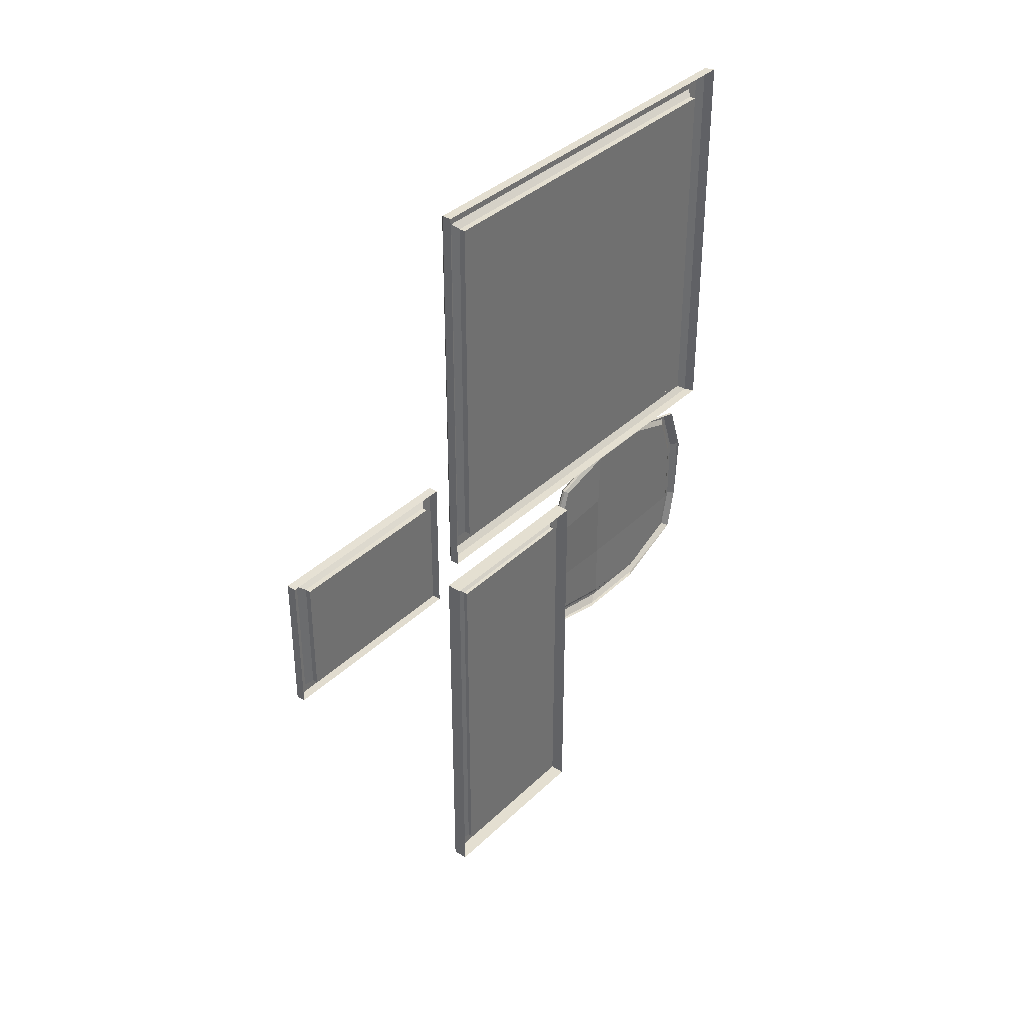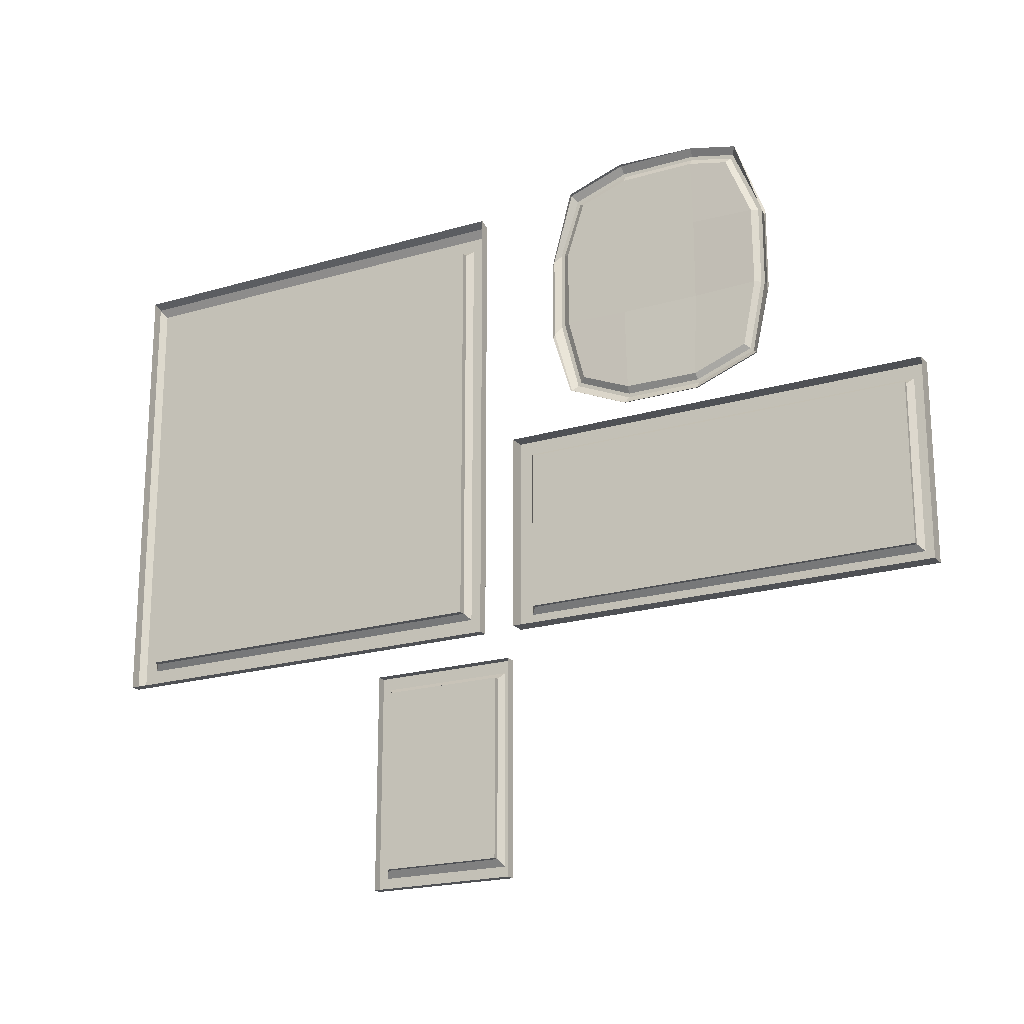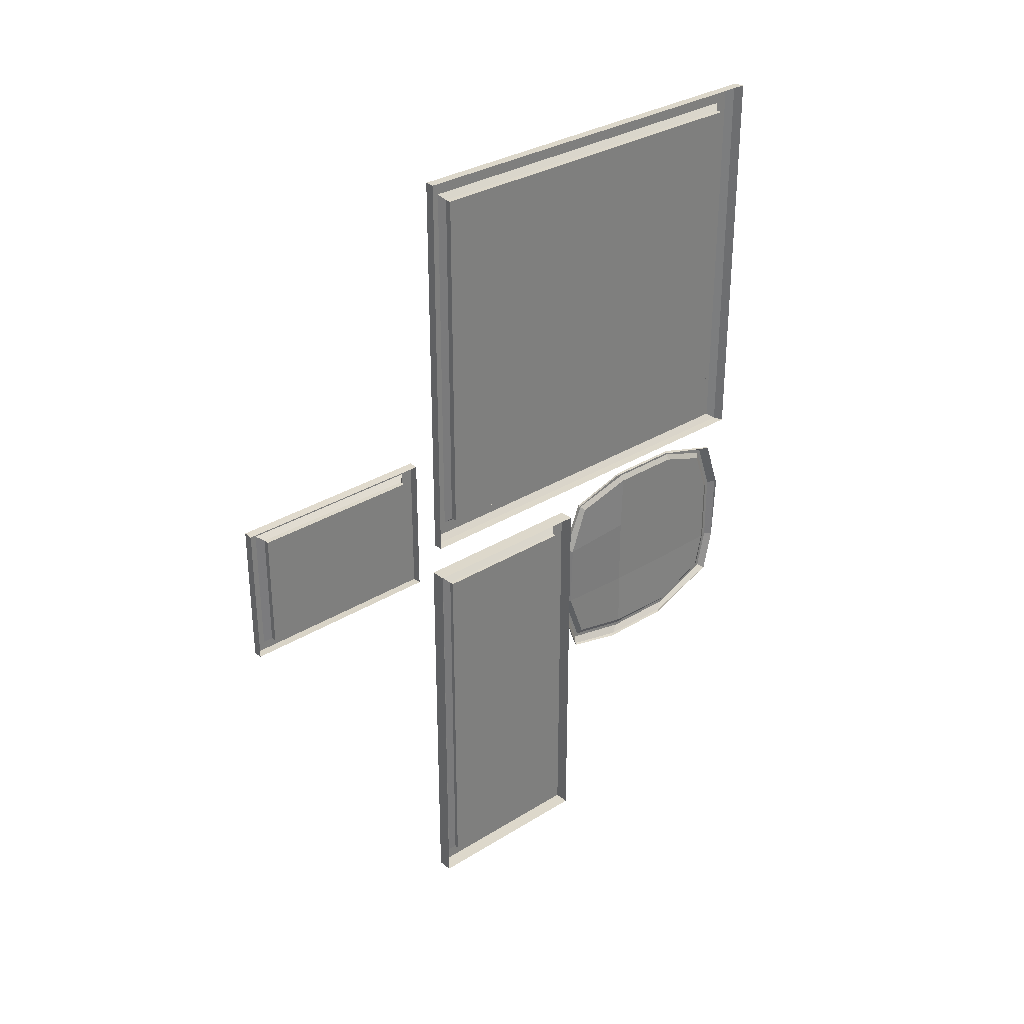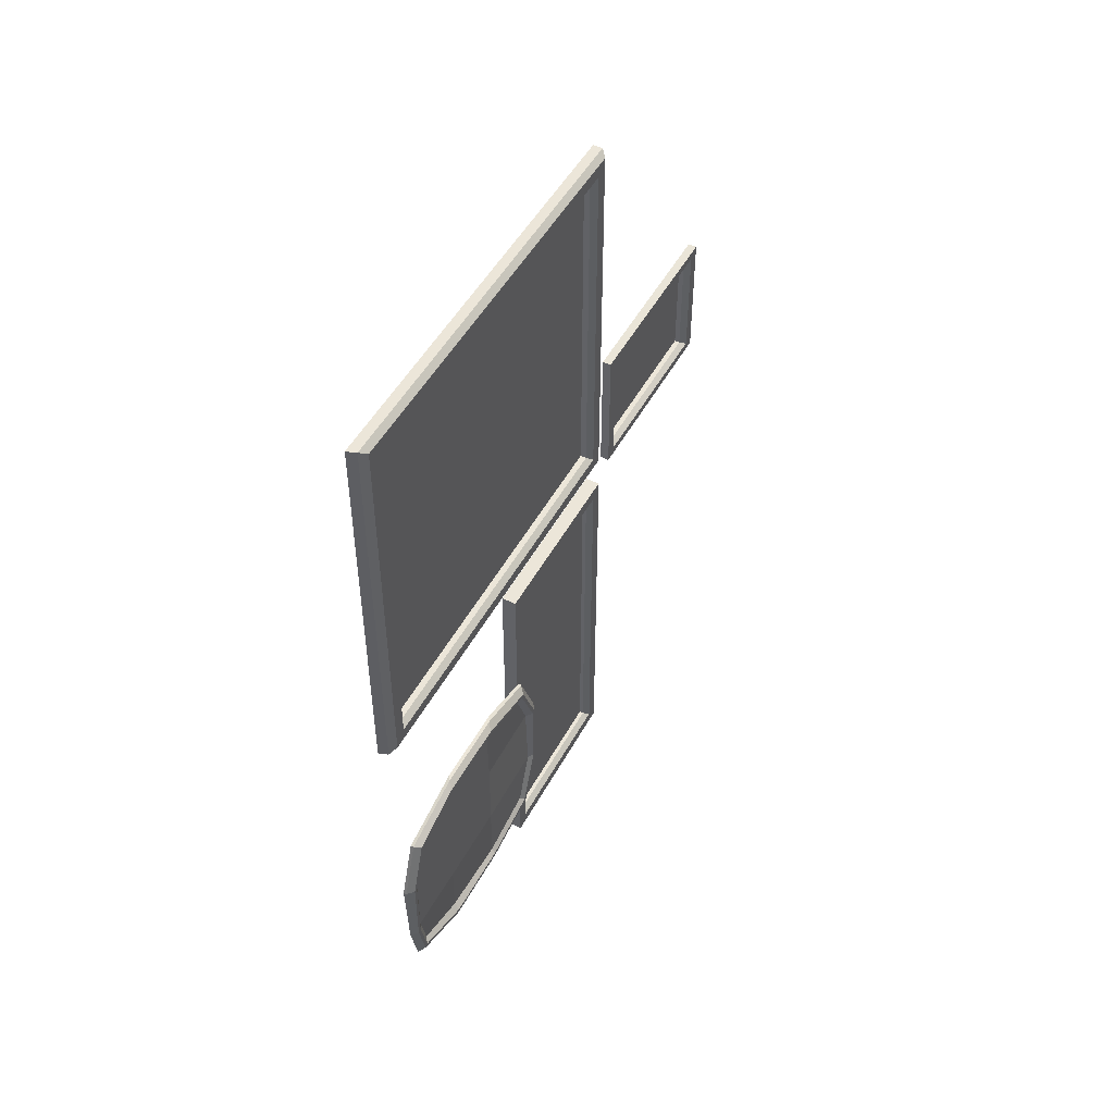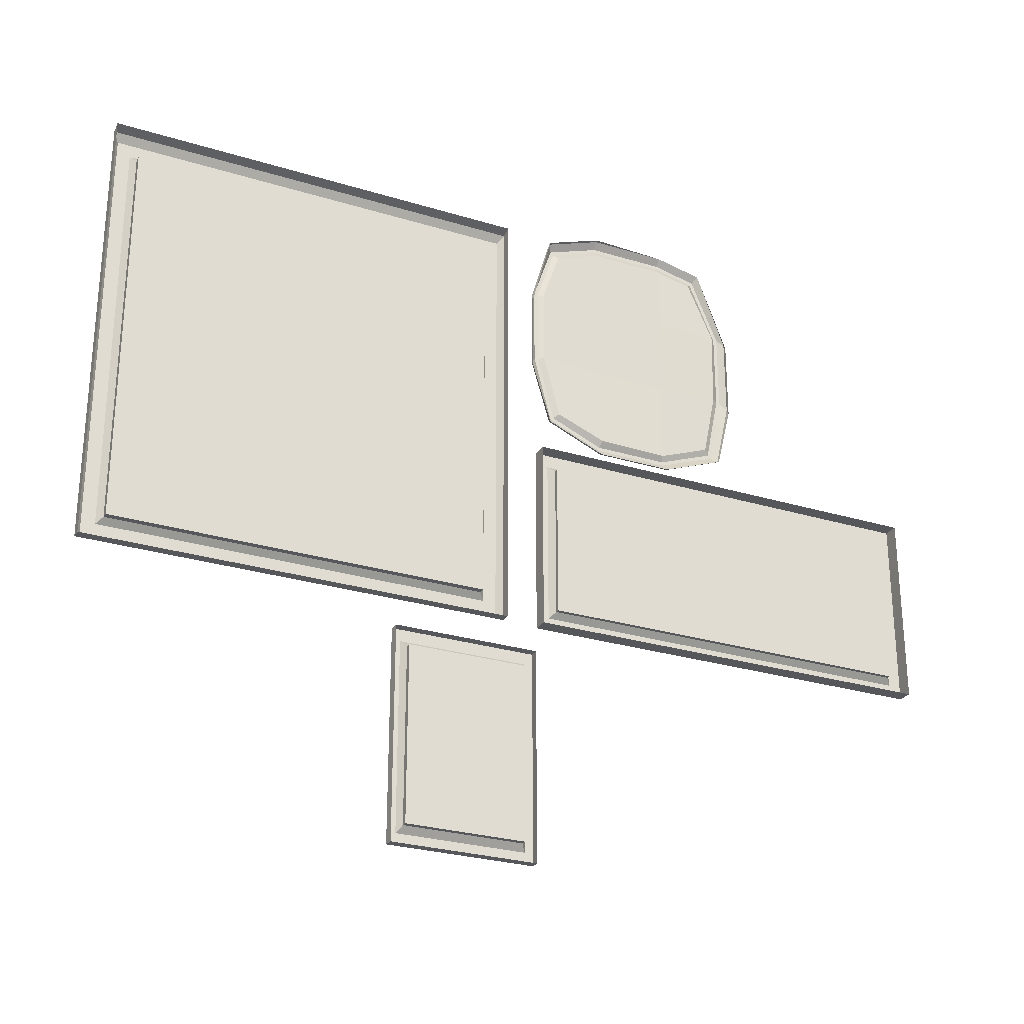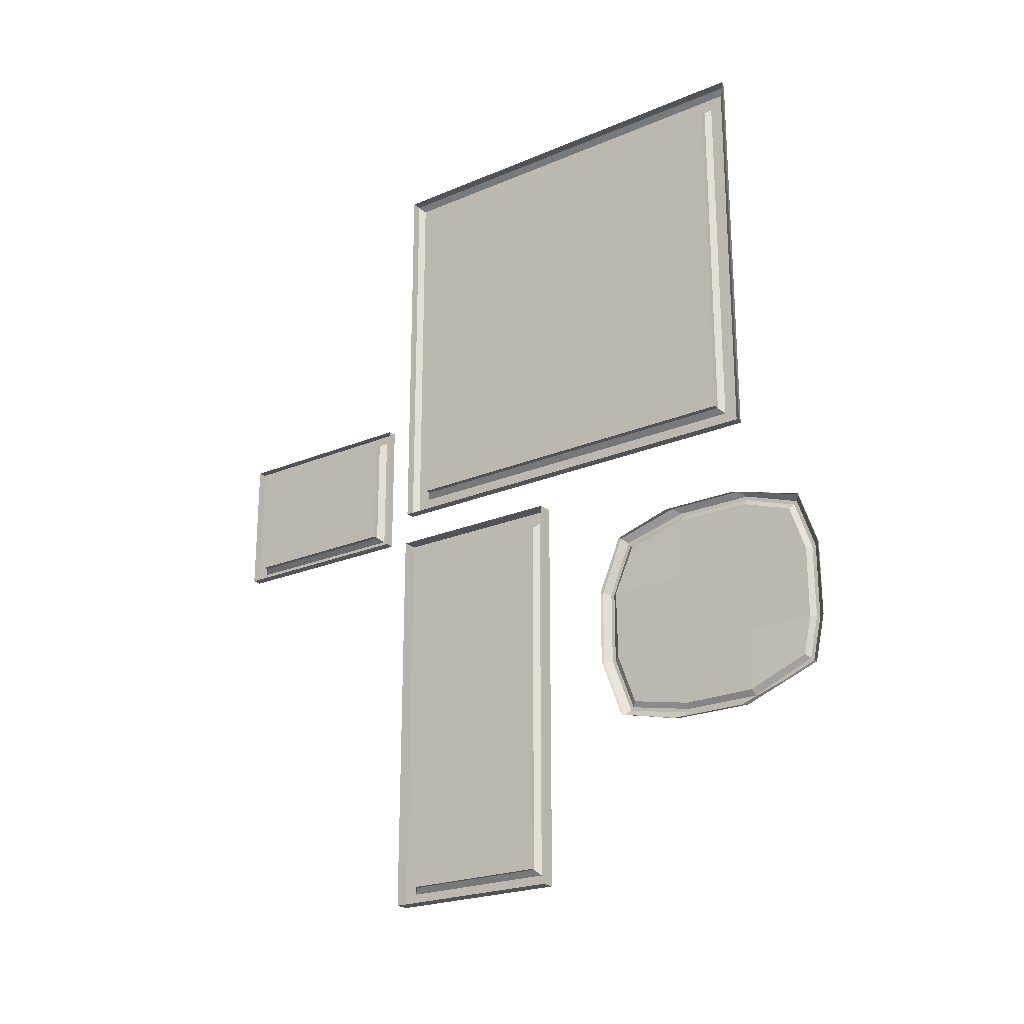
<metadata>
{"format":"obj","ext":"obj","renderer":"f3d","projection":"perspective","resolution":1024,"background":"white","views":[{"elev":36.8,"azim":39.3,"up":"+Z"},{"elev":-20.0,"azim":118.7,"up":"+Y"},{"elev":31.4,"azim":48.6,"up":"+Z"},{"elev":49.3,"azim":-152.4,"up":"+Z"},{"elev":-27.0,"azim":64.5,"up":"+Y"},{"elev":-22.7,"azim":125.9,"up":"+Z"}]}
</metadata>
<code>
o Mirroir_Tableaux_1_Cube.020
v 0.329 -4.739 1.981
v 0.329 -2.555 1.981
v 0.329 -4.739 0.4804
v 0.329 -2.555 0.4804
v 0.2322 -4.739 0.4756
v 0.2322 -4.739 1.986
v 0.2322 -2.555 1.986
v 0.2322 -2.555 0.4756
v 0.3486 -4.55 0.6141
v 0.3486 -4.55 1.847
v 0.3486 -2.744 1.847
v 0.3486 -2.744 0.6141
v 0.3544 -2.238 0.4039
v 0.3544 -0.2434 0.4039
v 0.3544 -2.238 -3.961
v 0.3544 -0.2434 -3.961
v 0.1925 -0.2434 -3.961
v 0.1925 -2.238 -3.961
v 0.1925 -2.238 0.4039
v 0.1925 -0.2434 0.4039
v 0.2955 -0.4375 -3.767
v 0.2955 -2.044 -3.767
v 0.2955 -2.044 0.2097
v 0.2955 -0.4375 0.2097
v 0.3338 -2.238 5.158
v 0.3338 2.371 5.158
v 0.3338 -2.238 0.7931
v 0.3338 2.371 0.7931
v 0.2977 2.06 1.048
v 0.2977 -1.983 1.048
v 0.2977 -1.983 4.903
v 0.2977 2.06 4.903
v -0.2133 0.4404 0.0275
v -0.2133 2.743 0.006878
v -0.2133 0.4267 -2.069
v -0.2133 0.1792 -1.409
v -0.2133 0.1792 -0.5911
v -0.2133 2.95 -0.5911
v -0.2133 1.082 0.2268
v -0.2133 1.937 0.2268
v -0.2133 1.937 -2.227
v -0.2133 1.082 -2.227
v -0.2674 1.23 -1.409
v -0.2674 0.3677 -1.38
v -0.2674 1.23 -0.5911
v -0.2674 2.777 -1.392
v -0.2674 2.083 -1.409
v -0.2674 2.777 -0.6178
v -0.2674 2.083 -0.5911
v -0.2674 1.246 -2.068
v -0.2674 1.251 0.06775
v -0.2674 2.057 0.06775
v -0.2674 0.5741 -1.931
v -0.2674 2.605 -0.1187
v -0.2674 0.5859 -0.1065
v -0.2674 2.689 -1.797
v 0.2322 -4.617 1.896
v 0.2917 -4.55 1.847
v 0.2322 -2.677 1.896
v 0.2917 -2.744 1.847
v 0.2917 -4.55 0.6141
v 0.2322 -4.617 0.5649
v 0.2322 -2.677 0.5649
v 0.2917 -2.744 0.6141
v 0.1925 -2.104 0.2692
v 0.252 -2.044 0.2097
v 0.252 -0.4375 0.2097
v 0.1925 -0.3781 0.2692
v 0.1925 -2.104 -3.826
v 0.252 -2.044 -3.767
v 0.252 -0.4375 -3.767
v 0.1925 -0.3781 -3.826
v 0.1719 -2.043 4.963
v 0.2314 -1.983 4.903
v 0.2314 2.06 4.903
v 0.1719 2.119 4.963
v 0.1719 -2.043 0.9884
v 0.2314 -1.983 1.048
v 0.2314 2.06 1.048
v 0.1719 2.119 0.9884
v 0.1719 2.255 0.8525
v 0.2305 2.335 0.7931
v 0.2306 -2.238 0.7931
v 0.1719 -2.179 0.8525
v 0.2306 -2.238 5.158
v 0.1719 -2.179 5.099
v 0.1719 2.255 5.099
v 0.2305 2.335 5.158
v -0.3043 0.5425 -0.05644
v -0.3043 2.652 -0.07174
v -0.3043 0.53 -1.982
v -0.3043 2.74 -1.839
v -0.2448 0.3677 -0.6233
v -0.3043 0.3082 -0.6113
v -0.3043 0.3082 -1.391
v -0.3043 2.837 -1.398
v -0.3043 2.837 -0.6078
v -0.3043 2.063 -2.127
v -0.2448 2.051 -2.068
v -0.3043 1.24 -2.127
v -0.3043 2.067 0.1272
v -0.3043 1.243 0.1272
v -0.3043 1.236 -2.168
v -0.2505 1.143 -2.227
v -0.2474 0.4377 -2.069
v -0.3043 0.5002 -2.017
v -0.2471 0.1901 -1.409
v -0.3043 0.268 -1.398
v -0.2433 2.945 -0.5911
v -0.3043 2.877 -0.6011
v -0.3043 2.683 -0.04004
v -0.2434 2.739 0.006878
v -0.2503 1.142 0.2268
v -0.3043 1.238 0.1674
v -0.3043 0.5132 -0.0226
v -0.2465 0.4511 0.0275
v -0.3043 0.268 -0.6032
v -0.2468 0.19 -0.5911
v -0.2424 2.835 -1.911
v -0.3043 2.775 -1.868
v -0.3043 2.877 -1.403
v -0.2429 2.945 -1.409
v -0.2513 1.998 -2.227
v -0.3043 2.071 -2.168
v -0.3043 2.073 0.1674
v -0.2502 1.996 0.2268
f 60 64 12 11
f 5 8 4 3
f 1 2 7 6
f 5 3 1 6
f 4 8 7 2
f 58 60 11 10
f 61 58 10 9
f 64 61 9 12
f 66 23 22 70
f 10 11 12 9
f 62 63 8 5
f 59 57 6 7
f 63 59 7 8
f 15 18 17 16
f 70 22 21 71
f 19 13 14 20
f 15 13 19 18
f 17 20 14 16
f 74 31 30 78
f 67 24 23 66
f 71 21 24 67
f 68 20 17 72
f 22 23 24 21
f 72 17 18 69
f 65 19 20 68
f 69 18 19 65
f 27 25 85 83
f 78 30 29 79
f 85 25 26 88
f 27 83 82 28
f 82 88 26 28
f 75 32 31 74
f 79 29 32 75
f 76 87 81 80
f 30 31 32 29
f 80 81 84 77
f 73 86 87 76
f 77 84 86 73
f 97 110 121 96
f 116 33 39 113
f 122 109 38
f 41 123 119
f 126 40 34 112
f 36 37 118 107
f 109 112 34 38
f 100 103 106 91
f 94 117 115 89
f 96 121 120 92
f 98 124 103 100
f 101 125 111 90
f 113 39 40 126
f 37 33 116 118
f 95 108 117 94
f 92 120 124 98
f 42 104 123 41
f 35 36 107 105
f 89 115 114 102
f 90 111 110 97
f 35 105 104 42
f 49 52 54 48
f 99 47 46 56
f 47 49 48 46
f 44 93 45 43
f 43 45 49 47
f 53 44 43 50
f 50 43 47 99
f 93 55 51 45
f 45 51 52 49
f 102 114 125 101
f 91 106 108 95
f 62 57 58 61
f 57 59 60 58
f 59 63 64 60
f 63 62 61 64
f 72 69 70 71
f 66 70 69 65
f 71 67 68 72
f 67 66 65 68
f 82 83 84 81
f 86 84 83 85
f 81 87 88 82
f 87 86 85 88
f 80 77 78 79
f 74 78 77 73
f 79 75 76 80
f 75 74 73 76
f 104 105 106 103
f 108 106 105 107
f 110 111 112 109
f 114 115 116 113
f 115 117 118 116
f 117 108 107 118
f 120 121 122 119
f 121 110 109 122
f 119 123 124 120
f 123 104 103 124
f 111 125 126 112
f 125 114 113 126
f 100 91 53 50
f 44 53 91 95
f 48 54 90 97
f 51 55 89 102
f 55 93 94 89
f 93 44 95 94
f 56 46 96 92
f 46 48 97 96
f 92 98 99 56
f 98 100 50 99
f 54 52 101 90
f 52 51 102 101
f 57 62 5 6

</code>
